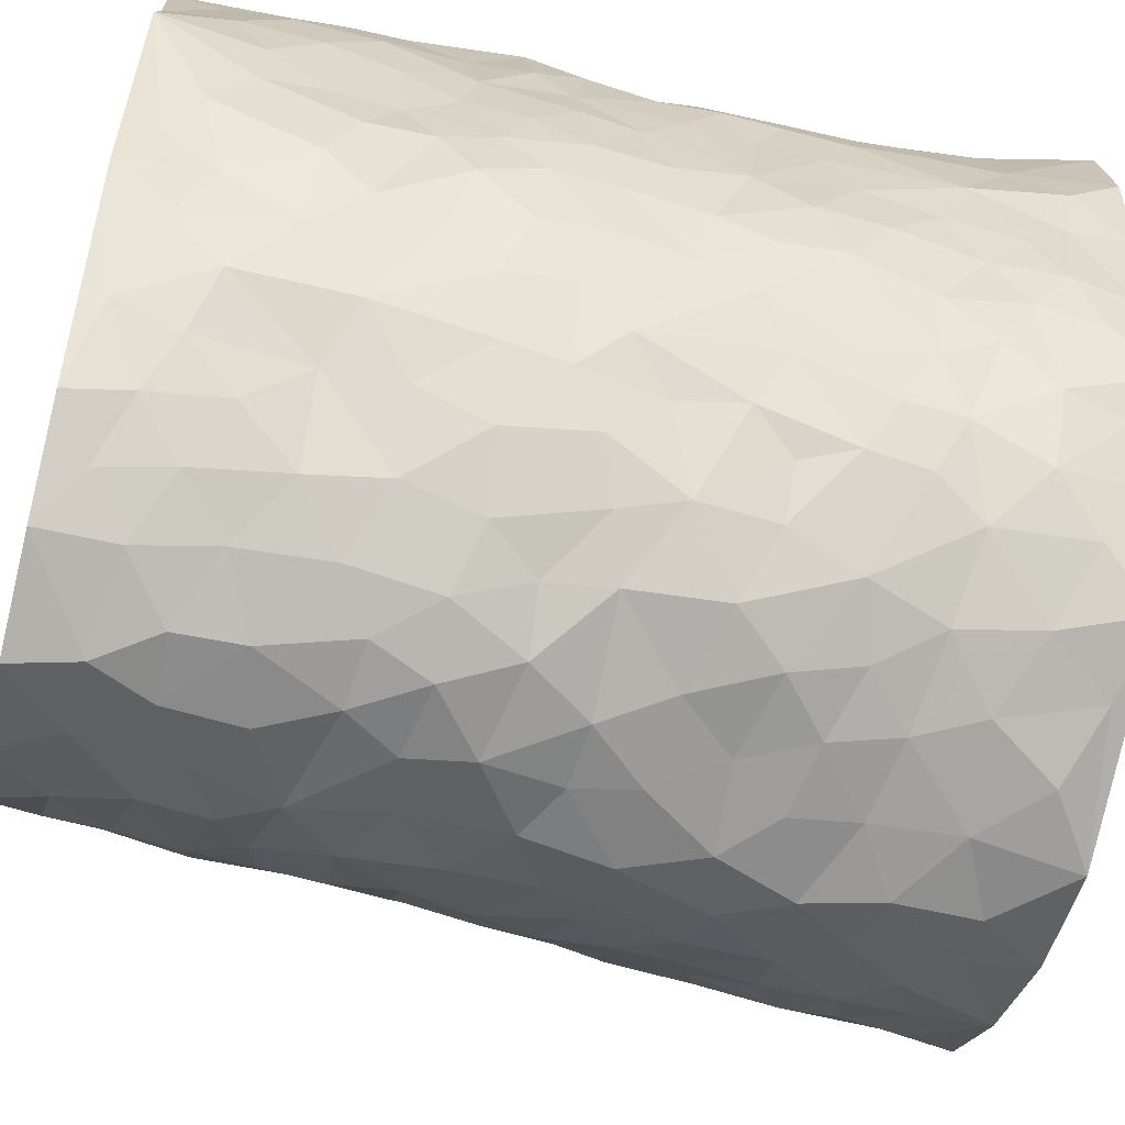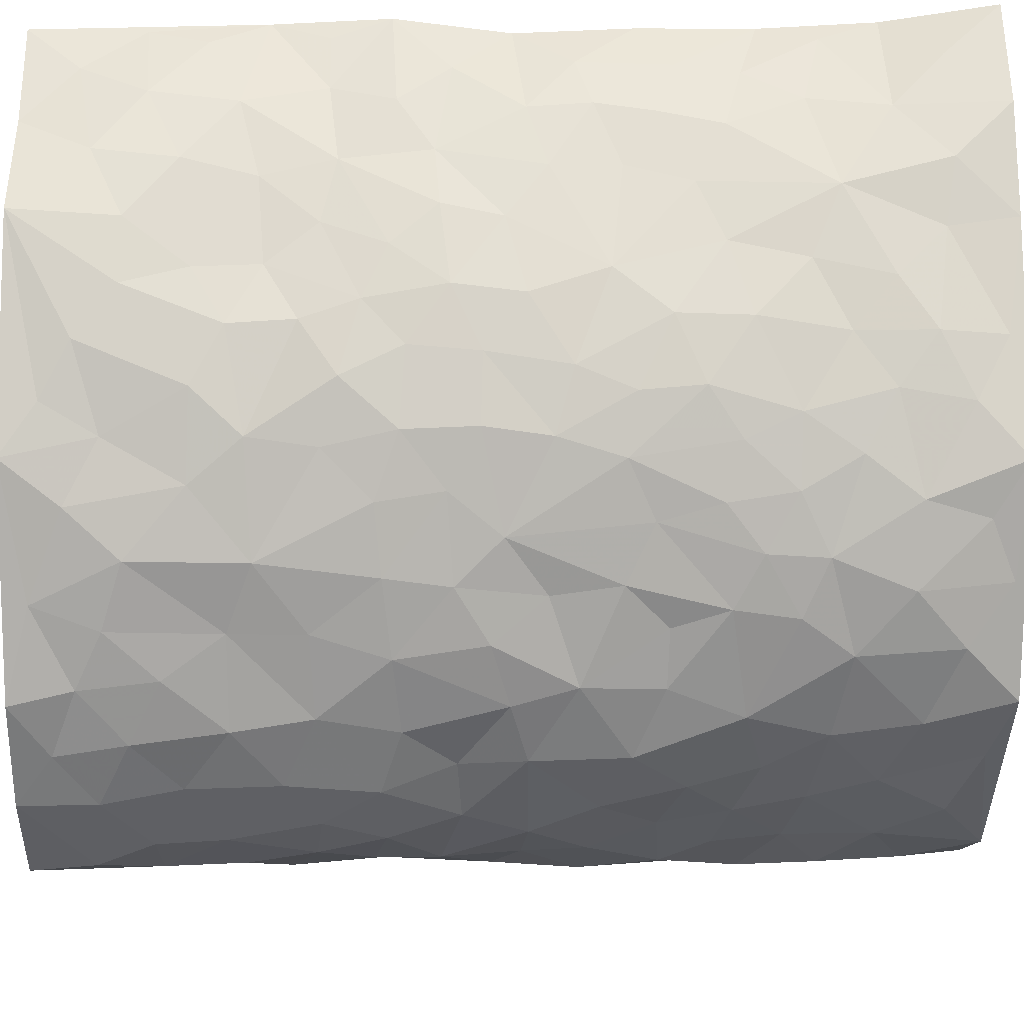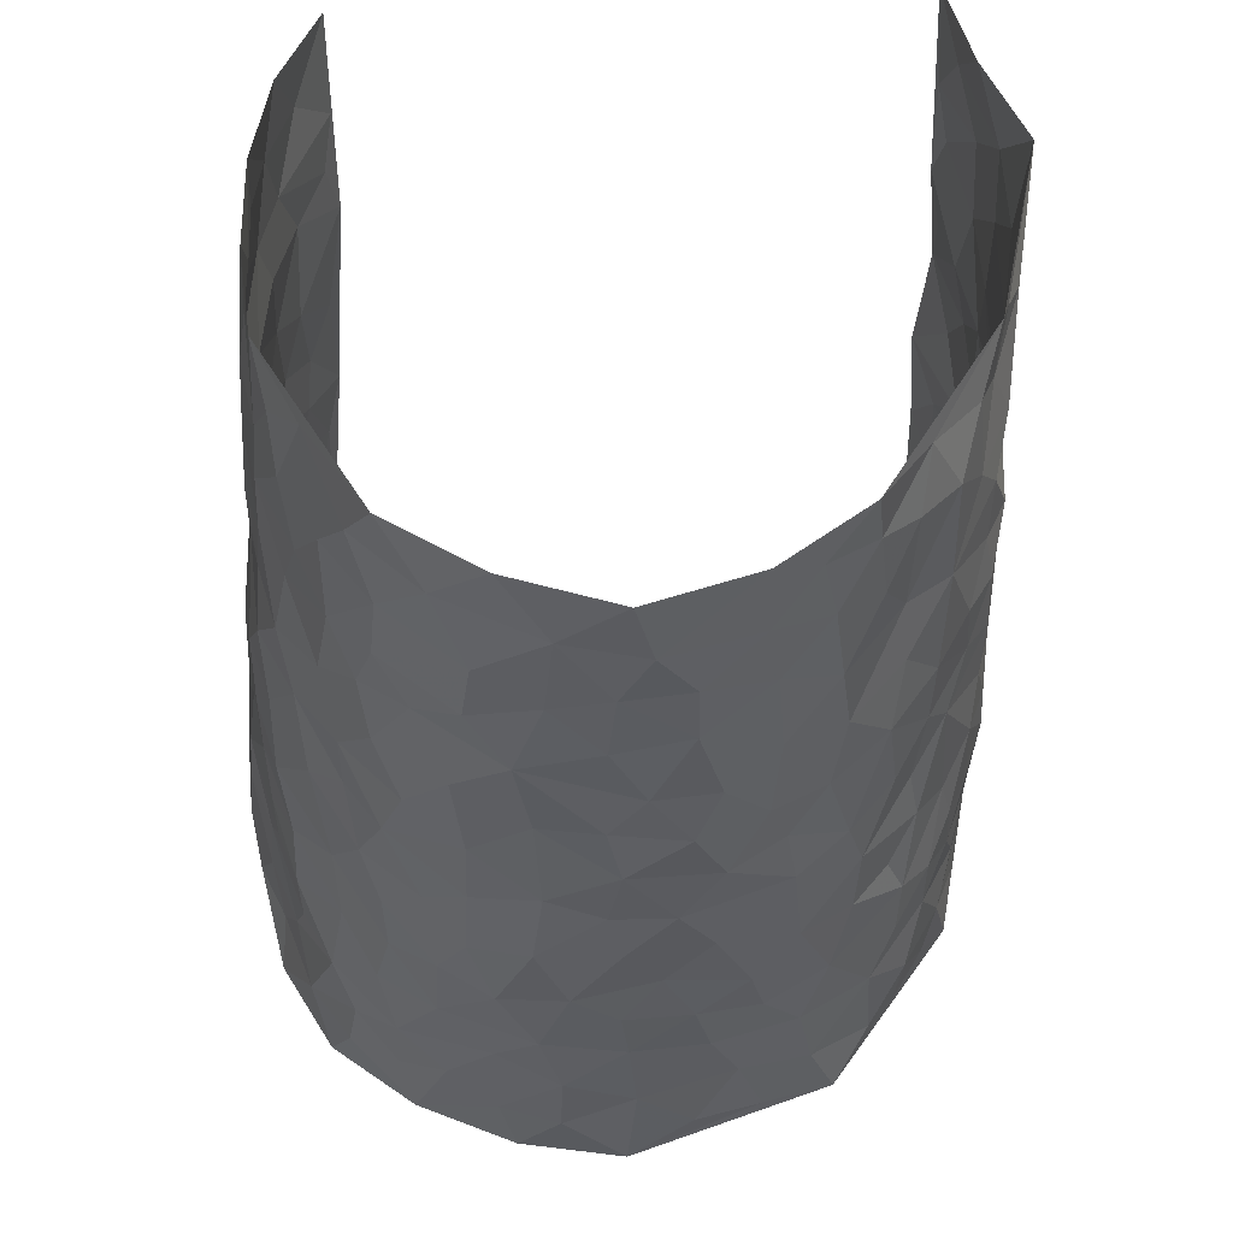
<metadata>
{"format":"obj","ext":"obj","renderer":"f3d","projection":"perspective","resolution":1024,"background":"white","views":[{"elev":-61.3,"azim":-104.5,"up":"+Z"},{"elev":-21.5,"azim":-92.1,"up":"+Z"},{"elev":50.3,"azim":177.7,"up":"+Y"}]}
</metadata>
<code>
v -0.3997 0.0121 0.4634
v -0.3369 1.005 0.4499
v 0.3733 -0.01453 0.4368
v 0.2851 0.977 0.4653
v -0.395 0.4001 0.2734
v -0.3483 0.5082 0.4495
v -0.3945 0.3657 0.3355
v 0.007181 0.0004959 -0.3055
v -0.3603 0.2583 0.4532
v -0.3772 0.3454 0.399
v -0.4072 0.009594 0.217
v -0.3736 0.1344 0.4554
v -0.4031 0.2998 0.1878
v -0.4199 0.01119 0.3396
v -0.3998 0.2968 0.3194
v -0.3742 0.007881 -0.02756
v -0.3737 0.1965 0.4342
v -0.2599 0.1696 -0.1919
v -0.401 0.3291 0.2537
v -0.4025 0.1291 0.3424
v -0.4 0.07329 0.4049
v -0.4194 0.07307 0.2767
v -0.4054 0.1339 0.1525
v -0.4064 0.08286 0.2056
v -0.3951 0.2161 0.3526
v -0.3827 0.2786 0.3875
v -0.4103 0.1855 0.2489
v -0.4027 0.2167 0.1707
v -0.3887 0.4956 0.3407
v -0.3573 0.3828 0.4527
v -0.4 1.005 0.2107
v -0.3822 0.2285 0.01552
v 0.2526 0.1574 -0.2273
v -0.3496 0.7552 0.4536
v -0.2999 0.3965 -0.1356
v -0.3836 0.7599 0.2598
v -0.3879 0.8383 0.2772
v -0.3916 0.4489 0.05709
v -0.3907 0.6126 0.0762
v -0.3408 1.004 -0.02796
v -0.3599 0.693 0.4326
v -0.4016 0.5697 0.1372
v -0.3067 0.7581 -0.12
v -0.375 0.2853 -0.01197
v -0.3549 0.2299 -0.05657
v -0.3691 0.1683 -0.02237
v -0.3397 0.641 -0.06805
v -0.2978 0.5628 -0.1388
v 0.1652 0.4727 -0.2742
v -0.2875 0.2241 -0.1633
v -0.1871 0.6111 -0.2519
v -0.302 0.6326 -0.1321
v -0.2673 0.06011 -0.1851
v -0.3853 0.7171 0.1037
v -0.3247 0.1982 -0.1134
v -0.3847 0.6251 0.349
v -0.02816 0.3465 -0.2979
v 0.06678 0.3372 -0.3133
v 0.274 0.4513 -0.1976
v -0.08692 0.5494 -0.3079
v -0.1474 0.5556 -0.2717
v 0.09731 0.6279 -0.3049
v -0.4048 0.3529 0.1077
v -0.4 0.581 0.225
v -0.3574 0.8164 0.4268
v -0.3877 0.1357 0.03992
v -0.3016 0.01609 -0.1274
v -0.3968 0.4737 0.2715
v -0.3955 0.1788 0.09626
v -0.3927 0.02522 0.09578
v -0.2275 0.003704 -0.2257
v -0.4021 0.09507 0.09527
v -0.3864 0.05959 0.0278
v -0.3396 0.04234 -0.07647
v -0.3537 0.1092 -0.06313
v -0.371 0.6924 0.3679
v -0.3458 0.8801 0.4441
v -0.3987 0.5166 0.2126
v 0.006531 0.9951 -0.3463
v -0.3861 0.6822 0.2792
v -0.3952 0.3212 0.03655
v -0.3726 0.4673 -0.01007
v 0.01405 0.569 -0.3254
v -0.04133 0.4801 -0.3124
v 0.01268 0.4173 -0.3143
v -0.1138 0.1279 -0.2743
v -0.3854 0.6771 0.04435
v -0.3769 0.5696 0.3911
v -0.3868 0.698 0.2084
v -0.3501 0.3019 -0.0677
v -0.4032 0.2741 0.1073
v -0.3578 0.6938 -0.01901
v -0.1589 0.4851 -0.2716
v -0.2324 0.4374 -0.2183
v -0.3929 0.6564 0.1234
v -0.003162 0.1158 -0.2999
v -0.3248 0.5144 -0.09676
v -0.2908 0.2914 -0.1561
v -0.2141 0.5046 -0.2325
v -0.1685 0.3818 -0.2699
v -0.3619 0.6306 0.4557
v -0.397 0.6301 0.1814
v -0.3903 0.5862 0.2896
v -0.3086 0.1134 -0.1411
v -0.3755 0.5389 -0.001886
v -0.4015 0.4124 0.158
v -0.1206 0.3231 -0.2857
v -0.1364 0.2488 -0.2687
v -0.3718 0.6174 -0.004978
v 0.1149 0.7273 -0.3101
v 0.005787 0.2127 -0.2997
v -0.06325 0.2719 -0.2933
v 0.01426 0.2859 -0.306
v -0.3351 0.3681 -0.08301
v -0.1796 0.1844 -0.2478
v -0.401 0.4948 0.1293
v -0.3904 0.3877 0.03176
v -0.3677 0.3974 -0.02974
v -0.2628 0.5256 -0.186
v -0.2286 0.3515 -0.2173
v -0.2868 0.47 -0.1424
v -0.207 0.2715 -0.239
v -0.08128 0.4092 -0.2962
v -0.3919 0.5378 0.07015
v -0.08168 0.1972 -0.2833
v -0.1966 0.09395 -0.24
v -0.3259 0.2624 -0.111
v -0.3727 0.4456 0.4027
v -0.3921 0.4286 0.3448
v 0.1022 0.4212 -0.3131
v 0.2059 0.2365 -0.2534
v 0.09059 0.5155 -0.3109
v 0.02795 0.4855 -0.3145
v 0.1696 0.3921 -0.2797
v 0.3769 0.4874 0.2688
v 0.212 0.4329 -0.2451
v 0.2524 0.3131 -0.2203
v 0.1626 0.5654 -0.2822
v 0.1238 0.9962 -0.3048
v -0.2503 0.6216 -0.1977
v 0.3214 0.8802 -0.08172
v 0.3381 0.9975 -0.01621
v -0.1897 0.7808 -0.2547
v -0.05233 0.8614 -0.3324
v -0.2696 0.3509 -0.1683
v -0.3452 0.5708 -0.05758
v -0.06716 0.0518 -0.2914
v -0.1447 0.02275 -0.2562
v 0.1282 -0.0001883 -0.2836
v 0.01999 0.8568 -0.3368
v -0.009984 0.6971 -0.3282
v 0.3532 0.1976 -0.1016
v 0.3038 0.2902 -0.1641
v 0.3915 0.5248 0.06941
v 0.3825 0.5468 0.003224
v 0.3665 0.1361 -0.07042
v 0.3884 0.2278 -0.004995
v 0.3505 0.3624 -0.1065
v 0.02929 0.6382 -0.3225
v -0.05344 0.6251 -0.3238
v -0.134 0.7284 -0.2927
v -0.07959 0.6913 -0.3165
v -0.05331 0.7885 -0.3274
v -0.1262 0.6314 -0.2961
v 0.02761 0.7719 -0.3304
v 0.2253 0.998 -0.2351
v -0.01295 0.9232 -0.3447
v -0.2273 0.8477 -0.2149
v -0.1766 0.8802 -0.2651
v -0.2541 0.7834 -0.1743
v -0.2094 0.9987 -0.237
v -0.2011 0.6963 -0.2436
v -0.2611 0.7028 -0.1764
v -0.1263 0.8283 -0.2949
v -0.1113 0.9966 -0.3095
v 0.2062 0.7453 -0.2492
v 0.1745 0.6661 -0.2792
v 0.2854 0.5952 -0.171
v 0.2467 0.5226 -0.2237
v 0.2477 0.6656 -0.2213
v 0.326 0.7441 -0.08367
v 0.2981 0.6829 -0.1461
v 0.2572 0.733 -0.2039
v 0.0739 0.9264 -0.3261
v 0.08338 0.8211 -0.3151
v 0.1478 0.8562 -0.2964
v 0.2311 0.8733 -0.2311
v 0.2807 0.7933 -0.1773
v 0.2223 0.5953 -0.2431
v -0.3751 0.8746 0.3587
v -0.384 0.823 0.1589
v -0.3795 0.7816 0.3466
v -0.3608 1.004 0.3291
v -0.3545 0.9461 0.3951
v -0.3847 0.9272 0.287
v -0.3903 0.8918 0.21
v -0.3765 0.9356 0.08326
v -0.3872 0.8922 0.1387
v -0.3806 0.7524 0.1644
v -0.3731 0.8207 0.03674
v -0.3842 0.7877 0.09837
v -0.3448 0.9066 -0.005821
v -0.3039 0.8834 -0.1187
v -0.3558 0.9662 0.02604
v -0.3367 0.8216 -0.05199
v -0.3218 0.9415 -0.07073
v -0.2656 0.9755 -0.1516
v -0.3604 0.767 -0.01013
v -0.2588 0.904 -0.1754
v -0.2172 0.9313 -0.2224
v 0.1575 0.7833 -0.2892
v 0.2378 0.8041 -0.2307
v 0.1817 0.9324 -0.271
v 0.31 0.8118 -0.1112
v 0.282 0.8808 -0.1599
v 0.2909 0.9821 -0.1145
v 0.2535 0.9376 -0.2
v 0.3251 0.9481 -0.06392
v 0.3229 0.494 -0.1291
v 0.2846 0.5287 -0.1707
v 0.3671 0.6052 -0.03558
v 0.3422 0.6653 -0.08227
v 0.3302 0.5886 -0.1046
v 0.3211 0.1918 -0.1632
v 0.3773 0.3352 -0.04368
v 0.362 0.5234 -0.05977
v 0.3066 0.388 -0.1589
v -0.113 0.9131 -0.3083
v -0.161 0.9569 -0.2732
v 0.2997 0.1342 -0.1879
v 0.4131 0.01378 0.07567
v 0.2012 0.3328 -0.2624
v 0.2554 0.3846 -0.2161
v 0.4117 0.2474 0.05247
v 0.3506 0.9901 0.2301
v 0.3277 0.2308 0.4357
v 0.3506 0.8116 -0.01933
v 0.3889 0.4812 0.1955
v 0.3531 0.7463 -0.025
v 0.3052 0.4782 0.4426
v 0.4144 0.2908 0.1409
v 0.3824 0.4683 -0.01411
v 0.3942 0.3026 0.2494
v 0.3921 0.4149 0.03664
v 0.3942 0.003845 -0.04642
v 0.1001 0.2496 -0.309
v 0.3861 0.0775 -0.02475
v 0.1427 0.3172 -0.2945
v 0.3545 0.2677 -0.1065
v 0.3716 0.2521 0.3413
v 0.4006 0.4592 0.1179
v 0.4155 0.08198 0.04228
v 0.3633 0.4267 -0.07268
v 0.4019 0.37 0.0813
v 0.2694 0.2325 -0.207
v 0.3754 0.272 -0.04753
v 0.2551 0.07917 -0.2208
v 0.3358 0.003986 -0.1548
v 0.2406 0.002861 -0.2323
v 0.2013 0.1135 -0.2558
v 0.07643 0.167 -0.3108
v 0.1481 0.1875 -0.281
v 0.4228 0.1463 0.07777
v 0.3857 0.4145 0.2529
v 0.4001 0.2141 0.2161
v 0.4264 0.07884 0.1153
v 0.4046 0.3808 0.1436
v 0.4009 0.3338 0.1905
v 0.3677 0.3124 0.3563
v 0.3791 0.5598 0.2257
v 0.408 0.1411 0.157
v 0.3996 0.1428 0.2283
v 0.3792 0.3559 0.314
v 0.3374 0.3316 0.4067
v 0.3557 0.4241 0.3588
v 0.4063 0.3121 0.05372
v 0.3909 0.09627 0.2836
v 0.3107 0.06474 -0.1804
v 0.3549 0.07074 -0.115
v 0.07911 0.07544 -0.3038
v 0.147 0.07002 -0.2771
v 0.2856 0.7279 0.4515
v 0.417 0.0749 0.1965
v 0.4208 0.213 0.1236
v 0.3221 0.405 0.4255
v 0.3366 0.4919 0.3784
v 0.3886 0.2406 0.2773
v 0.3955 0.1487 0.001767
v 0.4288 -0.00173 0.1976
v 0.3813 0.3946 -0.02174
v 0.3751 0.05 0.401
v 0.3538 0.1093 0.4401
v 0.3818 0.1692 0.3049
v 0.3807 0.1126 0.3632
v 0.4062 0.000848 0.291
v 0.3558 0.1724 0.3998
v 0.3884 0.5519 0.1455
v 0.3765 0.6269 0.1745
v 0.3751 0.6334 0.06771
v 0.3536 0.679 0.3108
v 0.3736 0.7671 0.1187
v 0.3061 0.6042 0.4284
v 0.3649 0.6322 0.2507
v 0.3542 0.5812 0.3356
v 0.3634 0.7358 0.2207
v 0.3601 0.5173 0.3236
v 0.3306 0.5559 0.3906
v 0.3331 0.6431 0.3716
v 0.3778 0.6882 0.1252
v 0.3719 0.7223 0.05112
v 0.362 0.6746 -0.00604
v 0.3385 0.8386 0.3438
v 0.3624 0.864 0.2045
v 0.349 0.7651 0.3
v 0.3266 0.7619 0.3832
v 0.3577 0.8337 0.2723
v 0.2867 0.8526 0.4559
v 0.372 0.7959 0.1834
v 0.2973 0.7914 0.4338
v 0.3537 0.9228 0.236
v 0.3299 0.9845 0.3525
v 0.3512 0.994 0.1068
v 0.3443 0.9137 0.3153
v 0.3178 0.9109 0.3984
v 0.3521 0.9284 0.1554
v 0.3587 0.9001 0.04806
v 0.3448 0.881 -0.01726
v 0.3477 0.9674 0.04436
v 0.3655 0.8204 0.0584
v 0.3645 0.8565 0.1276
f 29 6 128
f 12 21 20
f 26 10 9
f 55 45 46
f 27 19 15
f 26 9 17
f 101 6 88
f 12 1 21
f 7 15 19
f 125 86 96
f 84 123 85
f 129 29 128
f 25 27 15
f 12 20 17
f 73 75 66
f 22 14 11
f 26 17 25
f 9 12 17
f 25 15 26
f 5 129 7
f 52 146 48
f 55 18 50
f 7 19 5
f 20 27 25
f 124 82 105
f 41 76 34
f 20 14 22
f 14 20 21
f 14 21 1
f 24 22 11
f 24 27 22
f 72 66 69
f 69 32 91
f 70 24 11
f 24 23 27
f 17 20 25
f 27 20 22
f 10 15 7
f 10 26 15
f 23 28 27
f 27 13 19
f 28 23 69
f 13 27 28
f 119 121 94
f 10 7 129
f 6 30 128
f 9 10 30
f 36 192 80
f 80 102 89
f 118 81 44
f 64 103 78
f 115 126 86
f 45 32 46
f 91 63 13
f 129 68 29
f 95 87 54
f 95 54 199
f 202 40 204
f 82 97 105
f 29 88 6
f 18 55 104
f 148 126 71
f 38 82 124
f 50 18 122
f 117 82 38
f 5 19 106
f 82 117 118
f 80 64 102
f 127 45 55
f 194 77 190
f 98 35 114
f 39 124 105
f 127 50 98
f 106 19 13
f 66 75 46
f 39 95 42
f 63 117 38
f 95 89 102
f 101 56 76
f 51 140 99
f 18 53 126
f 62 83 132
f 45 127 90
f 112 113 57
f 103 29 68
f 130 85 58
f 109 39 105
f 35 94 121
f 113 246 58
f 151 165 163
f 120 100 94
f 114 127 98
f 192 190 65
f 95 39 87
f 36 191 37
f 67 104 74
f 56 101 88
f 13 63 106
f 192 34 76
f 268 241 243
f 108 115 125
f 93 84 60
f 133 84 85
f 156 288 157
f 101 76 41
f 80 103 64
f 105 97 146
f 99 61 51
f 92 109 47
f 125 96 111
f 158 227 153
f 75 104 55
f 69 66 32
f 81 91 32
f 106 78 68
f 42 64 78
f 77 34 65
f 24 70 72
f 75 73 16
f 16 71 67
f 2 34 77
f 13 28 91
f 103 56 88
f 56 80 76
f 72 69 23
f 11 16 70
f 16 73 70
f 16 67 74
f 115 18 126
f 24 72 23
f 73 72 70
f 16 74 75
f 72 73 66
f 32 45 44
f 84 83 60
f 66 46 32
f 78 106 116
f 117 63 81
f 67 53 104
f 103 68 78
f 69 91 28
f 36 80 89
f 106 38 116
f 106 68 5
f 81 118 117
f 62 132 138
f 32 44 81
f 53 67 71
f 57 58 85
f 123 100 107
f 93 60 61
f 33 230 224
f 8 96 147
f 132 133 130
f 140 48 119
f 93 100 123
f 122 98 50
f 164 60 160
f 53 71 126
f 125 112 108
f 193 194 195
f 75 55 46
f 63 91 81
f 56 103 80
f 196 198 31
f 18 104 53
f 121 48 97
f 38 106 63
f 118 97 82
f 97 35 121
f 51 172 140
f 130 134 49
f 87 39 109
f 288 252 263
f 97 114 35
f 47 43 92
f 57 113 58
f 248 130 58
f 34 101 41
f 114 90 127
f 116 124 42
f 145 94 35
f 118 114 97
f 167 79 175
f 98 145 35
f 85 123 57
f 43 47 52
f 199 36 89
f 42 78 116
f 159 83 62
f 88 29 103
f 74 104 75
f 118 44 90
f 173 140 172
f 42 95 102
f 190 192 37
f 65 190 77
f 89 95 199
f 125 111 112
f 92 87 109
f 18 115 122
f 177 180 176
f 112 57 107
f 109 105 146
f 93 94 100
f 285 286 275
f 96 86 147
f 137 232 131
f 57 123 107
f 87 92 208
f 49 134 136
f 132 130 49
f 161 164 162
f 50 127 55
f 122 108 107
f 122 107 100
f 48 140 52
f 118 90 114
f 99 119 94
f 123 84 93
f 36 37 192
f 48 121 119
f 120 122 100
f 39 42 124
f 38 124 116
f 248 58 246
f 44 45 90
f 98 122 120
f 146 52 47
f 94 93 99
f 168 209 170
f 212 183 188
f 202 197 200
f 42 102 64
f 107 108 112
f 99 93 61
f 8 280 96
f 112 111 113
f 125 115 86
f 115 108 122
f 128 30 10
f 5 68 129
f 10 129 128
f 132 49 138
f 83 84 133
f 130 133 85
f 83 133 132
f 248 134 130
f 156 152 224
f 151 110 165
f 212 186 211
f 153 224 249
f 254 251 244
f 246 261 262
f 225 158 249
f 49 136 179
f 185 184 150
f 214 188 181
f 181 188 182
f 161 163 174
f 143 170 172
f 110 211 185
f 184 79 167
f 174 228 169
f 62 110 159
f 163 150 144
f 210 169 229
f 170 143 168
f 176 211 110
f 98 120 145
f 94 145 120
f 48 146 97
f 109 146 47
f 148 86 126
f 147 86 148
f 71 8 148
f 8 147 148
f 244 276 254
f 232 136 134
f 174 143 161
f 60 83 160
f 163 162 151
f 159 160 83
f 261 281 262
f 259 281 149
f 219 220 59
f 246 113 111
f 33 255 131
f 157 256 152
f 137 255 153
f 230 278 279
f 262 260 33
f 154 155 242
f 131 255 137
f 248 131 232
f 281 280 149
f 259 258 278
f 220 179 59
f 159 151 160
f 162 160 151
f 164 61 60
f 228 174 144
f 144 174 163
f 159 110 151
f 161 172 164
f 186 184 185
f 161 162 163
f 61 164 51
f 160 162 164
f 187 217 213
f 150 163 165
f 205 202 200
f 79 184 139
f 170 43 173
f 174 169 143
f 161 143 172
f 167 144 150
f 176 180 183
f 172 170 173
f 223 226 221
f 185 150 165
f 99 140 119
f 207 206 203
f 172 51 164
f 43 52 173
f 173 52 140
f 167 175 228
f 228 229 169
f 210 168 169
f 177 110 62
f 189 138 179
f 62 138 177
f 136 232 233
f 181 182 222
f 150 184 167
f 178 180 189
f 49 179 138
f 177 138 189
f 180 178 182
f 178 179 220
f 307 308 304
f 222 223 221
f 215 187 188
f 176 183 212
f 187 213 186
f 214 215 188
f 185 211 186
f 237 181 239
f 182 188 183
f 110 185 165
f 216 215 141
f 211 176 212
f 182 183 180
f 176 110 177
f 213 184 186
f 178 189 179
f 177 189 180
f 195 190 37
f 197 198 200
f 195 194 190
f 34 192 65
f 80 192 76
f 37 196 195
f 194 2 77
f 193 2 194
f 196 37 191
f 31 193 195
f 198 196 191
f 31 195 196
f 199 201 191
f 197 204 31
f 198 191 201
f 31 198 197
f 201 199 54
f 36 199 191
f 54 208 201
f 208 43 205
f 208 54 87
f 198 201 200
f 206 205 203
f 43 170 203
f 210 207 209
f 40 202 206
f 31 204 40
f 197 202 204
f 208 205 200
f 43 203 205
f 205 206 202
f 203 209 207
f 171 40 207
f 40 206 207
f 208 200 201
f 43 208 92
f 170 209 203
f 168 143 169
f 207 210 171
f 168 210 209
f 188 187 212
f 212 187 186
f 166 139 213
f 184 213 139
f 237 214 181
f 215 214 141
f 216 141 218
f 213 217 166
f 142 166 216
f 217 216 166
f 187 215 217
f 216 217 215
f 237 141 214
f 142 216 218
f 223 222 182
f 179 136 59
f 223 220 219
f 267 238 251
f 237 327 141
f 223 182 178
f 158 290 253
f 220 223 178
f 59 233 227
f 233 59 136
f 248 246 131
f 153 249 158
f 251 254 267
f 223 219 226
f 111 261 246
f 297 251 238
f 276 256 157
f 167 228 144
f 229 228 175
f 175 171 229
f 229 171 210
f 260 257 33
f 265 271 272
f 266 289 283
f 269 243 250
f 249 224 152
f 266 283 271
f 227 233 137
f 253 227 158
f 325 313 320
f 135 264 275
f 310 329 239
f 270 298 297
f 249 256 225
f 275 273 269
f 311 222 221
f 155 154 299
f 234 276 157
f 310 311 299
f 222 239 181
f 221 226 155
f 266 263 252
f 242 290 244
f 264 273 275
f 273 264 243
f 242 244 154
f 276 290 225
f 288 234 157
f 240 282 302
f 275 286 306
f 225 290 158
f 234 263 284
f 241 254 276
f 233 232 137
f 137 153 227
f 264 135 238
f 244 251 154
f 260 259 257
f 227 253 219
f 33 224 255
f 154 297 299
f 240 302 307
f 297 154 251
f 264 268 243
f 253 226 219
f 271 284 263
f 277 294 293
f 290 242 253
f 241 234 284
f 59 227 219
f 242 155 226
f 252 245 231
f 157 152 156
f 257 230 33
f 152 256 249
f 278 230 257
f 262 33 131
f 224 153 255
f 259 278 257
f 134 248 232
f 230 279 224
f 96 261 111
f 261 96 280
f 280 281 261
f 246 262 131
f 252 247 245
f 268 267 241
f 283 277 272
f 288 247 252
f 275 274 285
f 295 291 294
f 267 268 264
f 263 234 288
f 309 310 299
f 290 276 244
f 283 272 271
f 267 254 241
f 265 243 241
f 236 240 285
f 297 238 270
f 303 305 298
f 241 276 234
f 221 155 299
f 272 277 293
f 250 243 287
f 286 285 240
f 284 271 265
f 271 263 266
f 295 3 291
f 225 256 276
f 241 284 265
f 289 266 231
f 3 292 291
f 321 235 323
f 293 294 296
f 279 278 258
f 245 279 258
f 279 156 224
f 260 281 259
f 280 8 149
f 262 281 260
f 231 266 252
f 267 264 238
f 306 304 270
f 283 289 295
f 243 269 273
f 236 269 250
f 294 292 296
f 274 236 285
f 269 274 275
f 250 287 293
f 245 289 231
f 236 274 269
f 156 279 247
f 242 226 253
f 247 279 245
f 243 265 287
f 288 156 247
f 265 272 293
f 296 292 236
f 293 287 265
f 295 294 277
f 277 283 295
f 236 250 296
f 289 3 295
f 292 294 291
f 293 296 250
f 300 304 308
f 325 320 235
f 329 330 326
f 270 304 303
f 270 303 298
f 309 305 301
f 135 306 270
f 299 297 298
f 298 309 299
f 238 135 270
f 300 314 305
f 303 300 305
f 304 306 307
f 300 303 304
f 282 319 315
f 322 325 235
f 275 306 135
f 307 306 286
f 240 307 286
f 308 307 302
f 302 282 308
f 308 282 315
f 305 309 298
f 310 309 301
f 310 301 329
f 310 239 311
f 222 311 239
f 299 311 221
f 319 312 315
f 312 323 316
f 301 305 318
f 305 314 316
f 300 308 315
f 316 314 312
f 312 314 315
f 315 314 300
f 323 312 324
f 316 313 318
f 282 4 317
f 330 313 325
f 4 321 324
f 235 320 323
f 282 317 319
f 312 319 317
f 326 325 322
f 316 320 313
f 316 318 305
f 142 218 327
f 327 218 141
f 316 323 320
f 324 312 317
f 4 324 317
f 321 323 324
f 318 313 330
f 328 326 322
f 326 327 329
f 329 327 237
f 326 328 327
f 322 142 328
f 327 328 142
f 329 237 239
f 301 318 330
f 326 330 325
f 330 329 301

</code>
